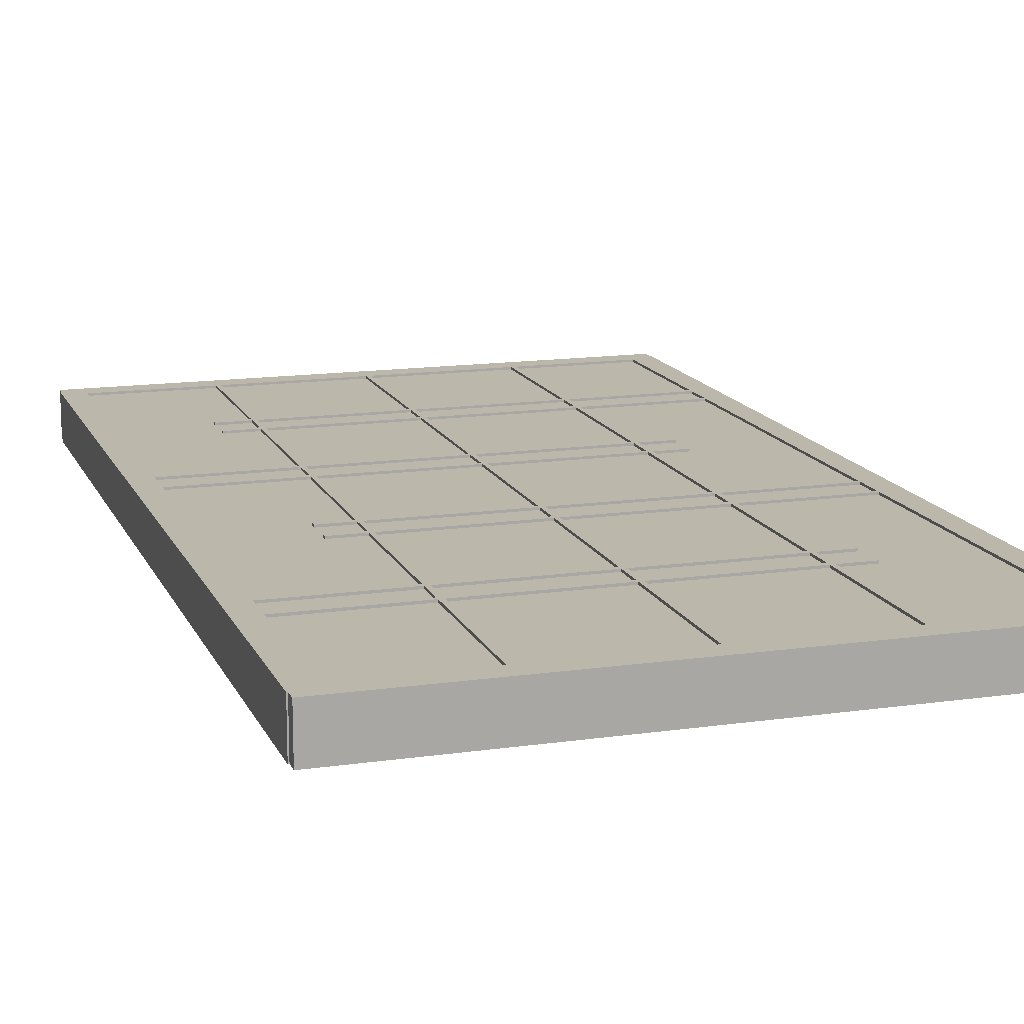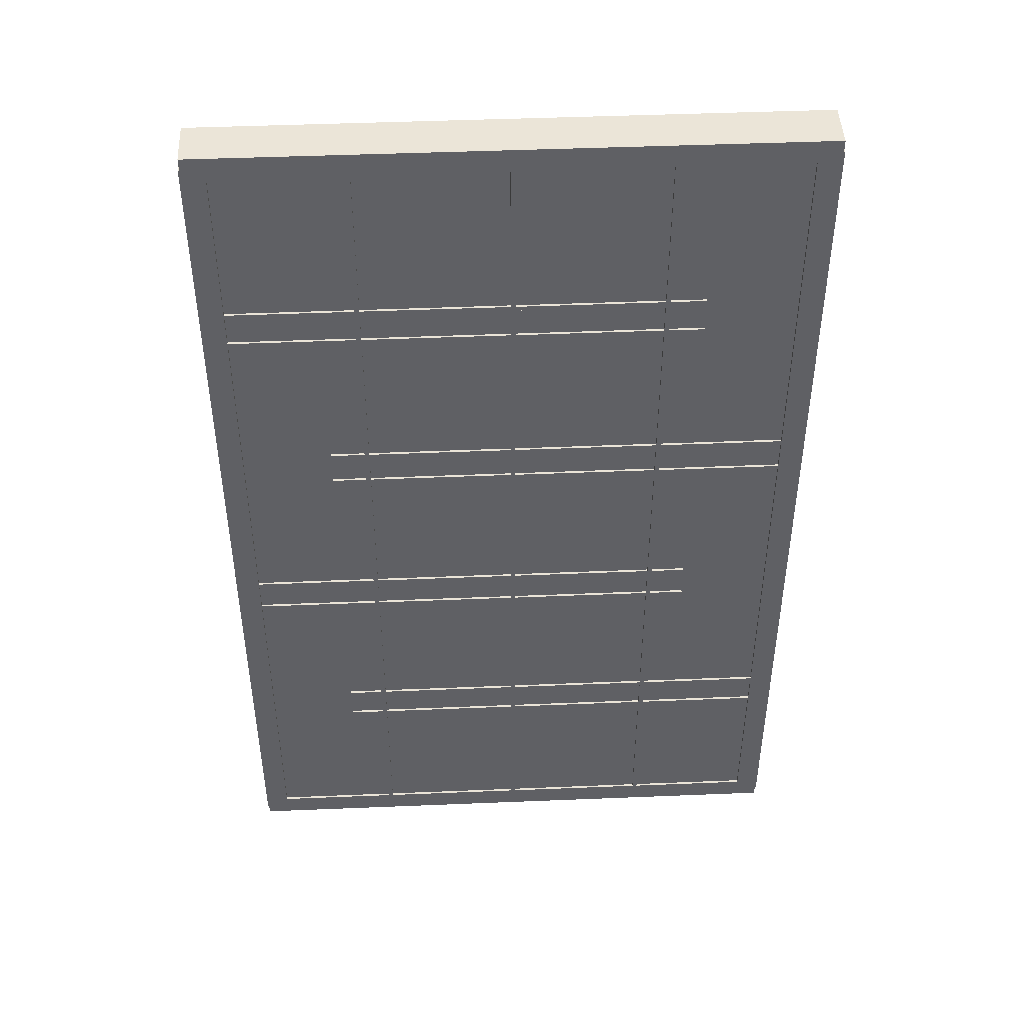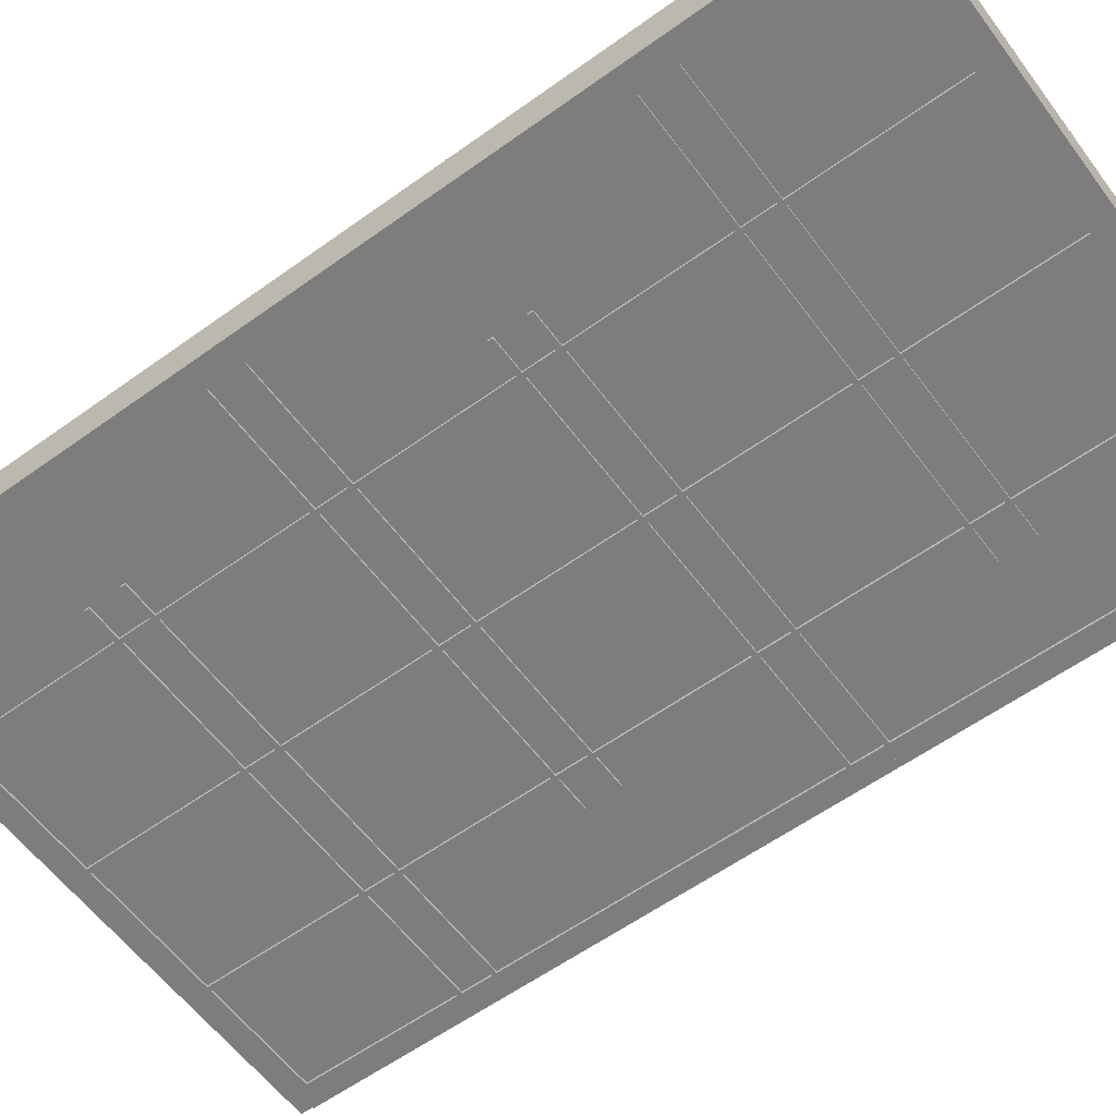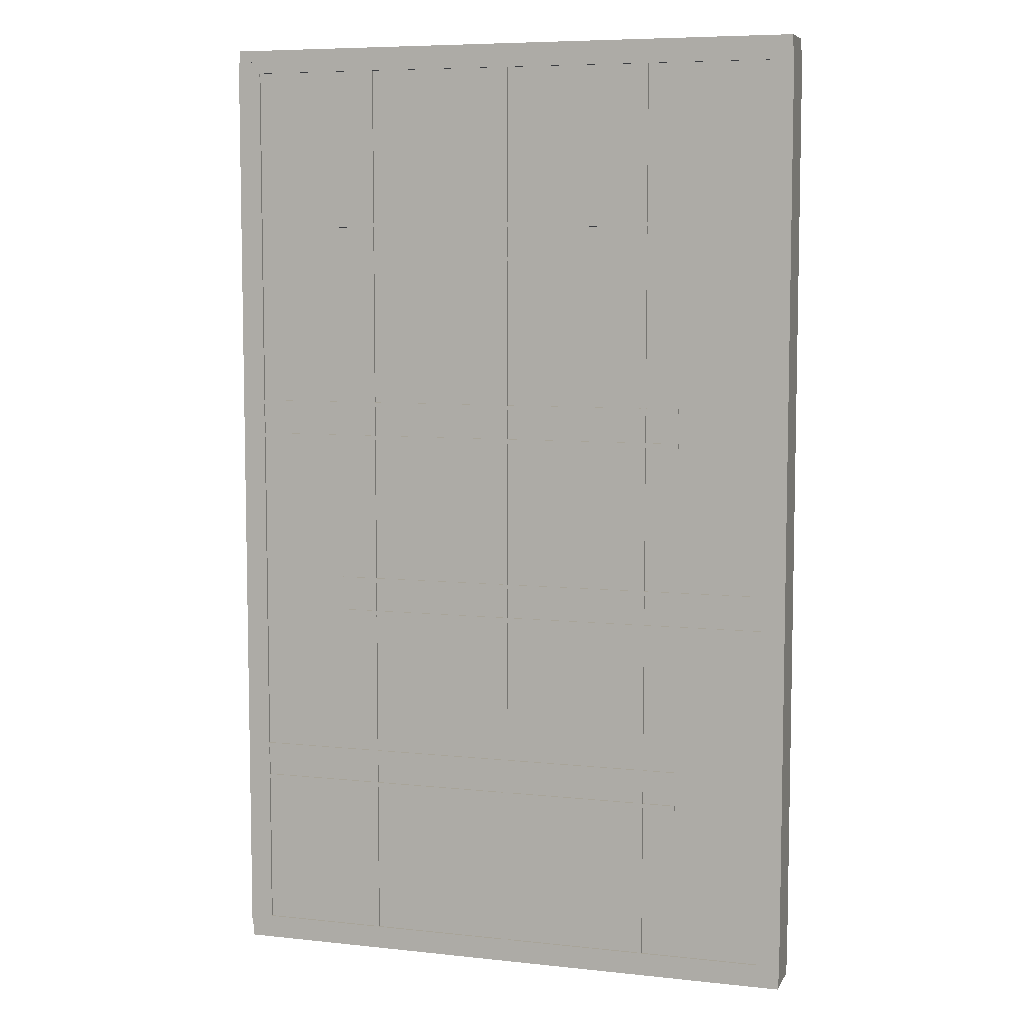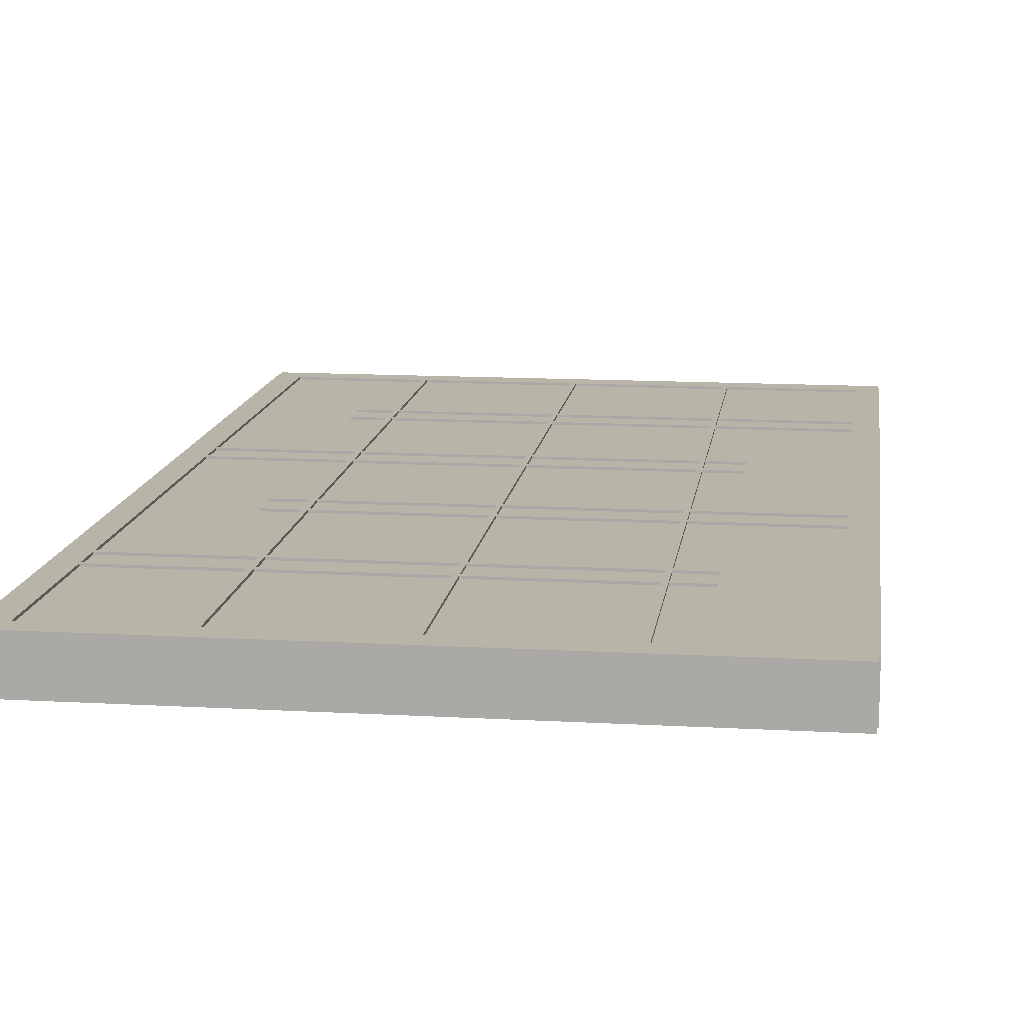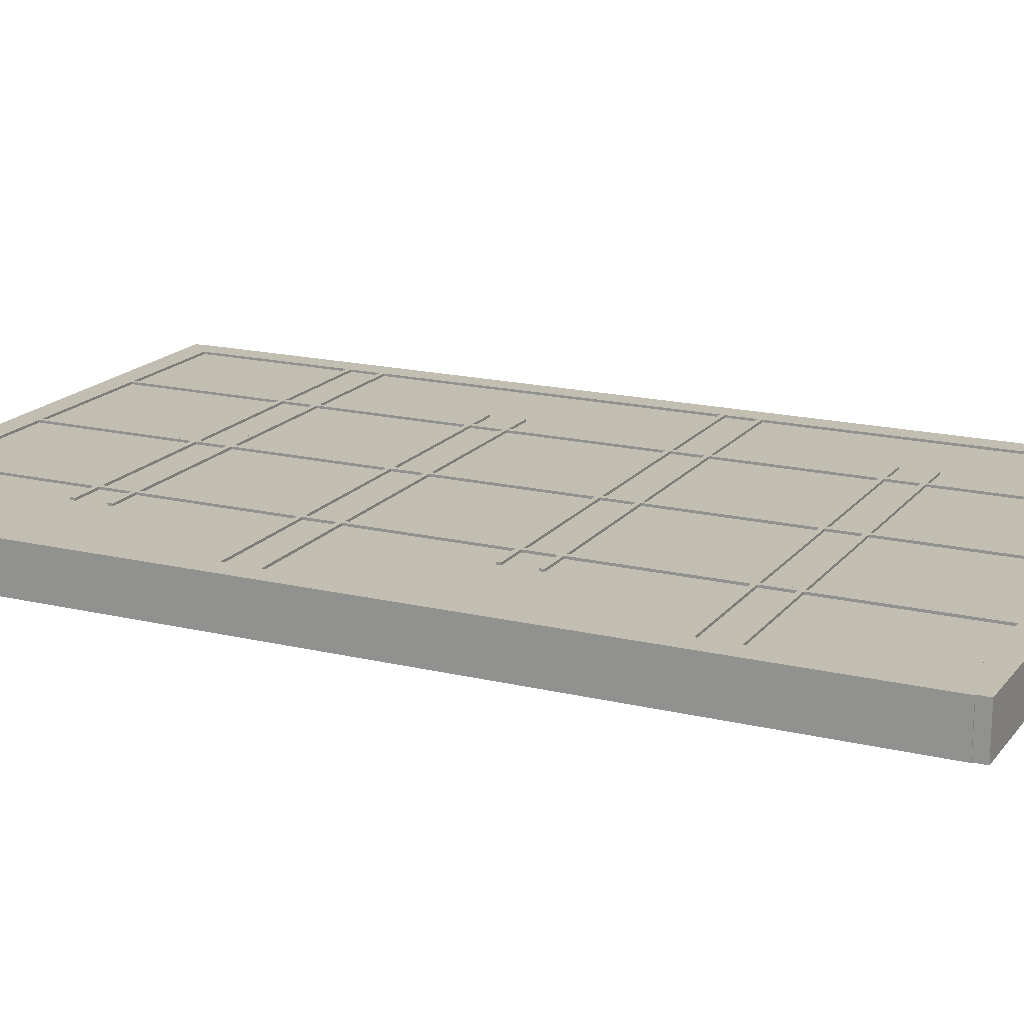
<metadata>
{"format":"obj","ext":"obj","renderer":"f3d","projection":"perspective","resolution":1024,"background":"white","views":[{"elev":14.4,"azim":162.4,"up":"+Z"},{"elev":46.0,"azim":177.3,"up":"+Y"},{"elev":-59.1,"azim":126.5,"up":"+Z"},{"elev":7.1,"azim":17.3,"up":"+Y"},{"elev":13.0,"azim":7.5,"up":"+Z"},{"elev":17.4,"azim":115.5,"up":"+Z"}]}
</metadata>
<code>
o Cube.015
v -2.44 -1.959 0.2
v -2.44 -1.919 0.2
v -2.44 -1.959 -0.2
v -2.44 -1.919 -0.2
v 1.56 -1.959 0.2
v 1.56 -1.919 0.2
v 1.56 -1.959 -0.2
v 1.56 -1.919 -0.2
v -1.56 -0.3594 0.2
v -1.56 -0.3194 0.2
v -1.56 -0.3594 -0.2
v -1.56 -0.3194 -0.2
v 2.44 -0.3594 0.2
v 2.44 -0.3194 0.2
v 2.44 -0.3594 -0.2
v 2.44 -0.3194 -0.2
v -2.44 1.241 0.2
v -2.44 1.281 0.2
v -2.44 1.241 -0.2
v -2.44 1.281 -0.2
v 1.56 1.241 0.2
v 1.56 1.281 0.2
v 1.56 1.241 -0.2
v 1.56 1.281 -0.2
v -1.56 2.841 0.2
v -1.56 2.881 0.2
v -1.56 2.841 -0.2
v -1.56 2.881 -0.2
v 2.44 2.841 0.2
v 2.44 2.881 0.2
v 2.44 2.841 -0.2
v 2.44 2.881 -0.2
v -1.56 2.541 0.2
v -1.56 2.581 0.2
v -1.56 2.541 -0.2
v -1.56 2.581 -0.2
v 2.44 2.541 0.2
v 2.44 2.581 0.2
v 2.44 2.541 -0.2
v 2.44 2.581 -0.2
v -2.44 0.9406 0.2
v -2.44 0.9806 0.2
v -2.44 0.9406 -0.2
v -2.44 0.9806 -0.2
v 1.56 0.9406 0.2
v 1.56 0.9806 0.2
v 1.56 0.9406 -0.2
v 1.56 0.9806 -0.2
v -2.44 -2.259 0.2
v -2.44 -2.219 0.2
v -2.44 -2.259 -0.2
v -2.44 -2.219 -0.2
v 1.56 -2.259 0.2
v 1.56 -2.219 0.2
v 1.56 -2.259 -0.2
v 1.56 -2.219 -0.2
v -1.56 -0.6594 0.2
v -1.56 -0.6194 0.2
v -1.56 -0.6594 -0.2
v -1.56 -0.6194 -0.2
v 2.44 -0.6594 0.2
v 2.44 -0.6194 0.2
v 2.44 -0.6594 -0.2
v 2.44 -0.6194 -0.2
v -1.27 -3.689 0.2
v -1.27 4.311 0.2
v -1.27 -3.689 -0.2
v -1.27 4.311 -0.2
v -1.23 -3.689 0.2
v -1.23 4.311 0.2
v -1.23 -3.689 -0.2
v -1.23 4.311 -0.2
v 1.23 -3.689 0.2
v 1.23 4.311 0.2
v 1.23 -3.689 -0.2
v 1.23 4.311 -0.2
v 1.27 -3.689 0.2
v 1.27 4.311 0.2
v 1.27 -3.689 -0.2
v 1.27 4.311 -0.2
v -0.02 -3.689 0.2
v -0.02 4.311 0.2
v -0.02 -3.689 -0.2
v -0.02 4.311 -0.2
v 0.02 -3.689 0.2
v 0.02 4.311 0.2
v 0.02 -3.689 -0.2
v 0.02 4.311 -0.2
v 2.31 -3.689 0.2
v 2.31 4.311 0.2
v 2.31 -3.689 -0.2
v 2.31 4.311 -0.2
v 2.51 -3.689 0.2
v 2.51 4.311 0.2
v 2.51 -3.689 -0.2
v 2.51 4.311 -0.2
v -2.51 -3.689 0.2
v -2.51 4.311 0.2
v -2.51 -3.689 -0.2
v -2.51 4.311 -0.2
v -2.31 -3.689 0.2
v -2.31 4.311 0.2
v -2.31 -3.689 -0.2
v -2.31 4.311 -0.2
v -2.5 -3.789 0.2
v -2.5 -3.589 0.2
v -2.5 -3.789 -0.2
v -2.5 -3.589 -0.2
v 2.5 -3.789 0.2
v 2.5 -3.589 0.2
v 2.5 -3.789 -0.2
v 2.5 -3.589 -0.2
v -2.5 4.211 0.2
v -2.5 4.411 0.2
v -2.5 4.211 -0.2
v -2.5 4.411 -0.2
v 2.5 4.211 0.2
v 2.5 4.411 0.2
v 2.5 4.211 -0.2
v 2.5 4.411 -0.2
v 2.5 -3.689 -0.18
v 2.5 -3.689 0.18
v -2.5 -3.689 0.18
v -2.5 -3.689 -0.18
v 2.5 4.311 -0.18
v 2.5 4.311 0.18
v -2.5 4.311 0.18
v -2.5 4.311 -0.18
f 1 2 4 3
f 3 4 8 7
f 7 8 6 5
f 5 6 2 1
f 3 7 5 1
f 8 4 2 6
f 9 10 12 11
f 11 12 16 15
f 15 16 14 13
f 13 14 10 9
f 11 15 13 9
f 16 12 10 14
f 17 18 20 19
f 19 20 24 23
f 23 24 22 21
f 21 22 18 17
f 19 23 21 17
f 24 20 18 22
f 25 26 28 27
f 27 28 32 31
f 31 32 30 29
f 29 30 26 25
f 27 31 29 25
f 32 28 26 30
f 33 34 36 35
f 35 36 40 39
f 39 40 38 37
f 37 38 34 33
f 35 39 37 33
f 40 36 34 38
f 41 42 44 43
f 43 44 48 47
f 47 48 46 45
f 45 46 42 41
f 43 47 45 41
f 48 44 42 46
f 49 50 52 51
f 51 52 56 55
f 55 56 54 53
f 53 54 50 49
f 51 55 53 49
f 56 52 50 54
f 57 58 60 59
f 59 60 64 63
f 63 64 62 61
f 61 62 58 57
f 59 63 61 57
f 64 60 58 62
f 65 66 68 67
f 67 68 72 71
f 71 72 70 69
f 69 70 66 65
f 67 71 69 65
f 72 68 66 70
f 73 74 76 75
f 75 76 80 79
f 79 80 78 77
f 77 78 74 73
f 75 79 77 73
f 80 76 74 78
f 81 82 84 83
f 83 84 88 87
f 87 88 86 85
f 85 86 82 81
f 83 87 85 81
f 88 84 82 86
f 89 90 92 91
f 91 92 96 95
f 95 96 94 93
f 93 94 90 89
f 91 95 93 89
f 96 92 90 94
f 97 98 100 99
f 99 100 104 103
f 103 104 102 101
f 101 102 98 97
f 99 103 101 97
f 104 100 98 102
f 105 106 108 107
f 107 108 112 111
f 111 112 110 109
f 109 110 106 105
f 107 111 109 105
f 112 108 106 110
f 113 114 116 115
f 115 116 120 119
f 119 120 118 117
f 117 118 114 113
f 115 119 117 113
f 120 116 114 118
f 121 122 123 124
f 125 128 127 126
f 121 125 126 122
f 122 126 127 123
f 123 127 128 124
f 125 121 124 128

</code>
